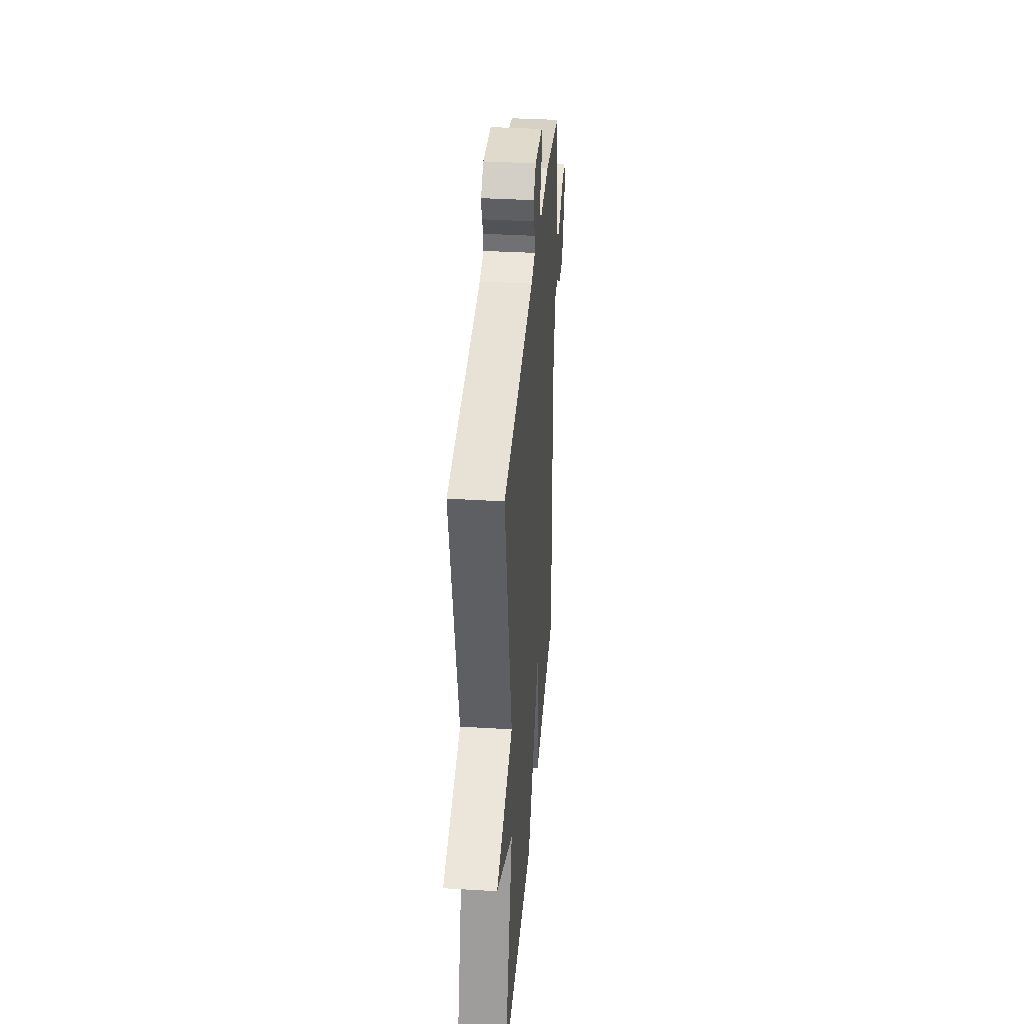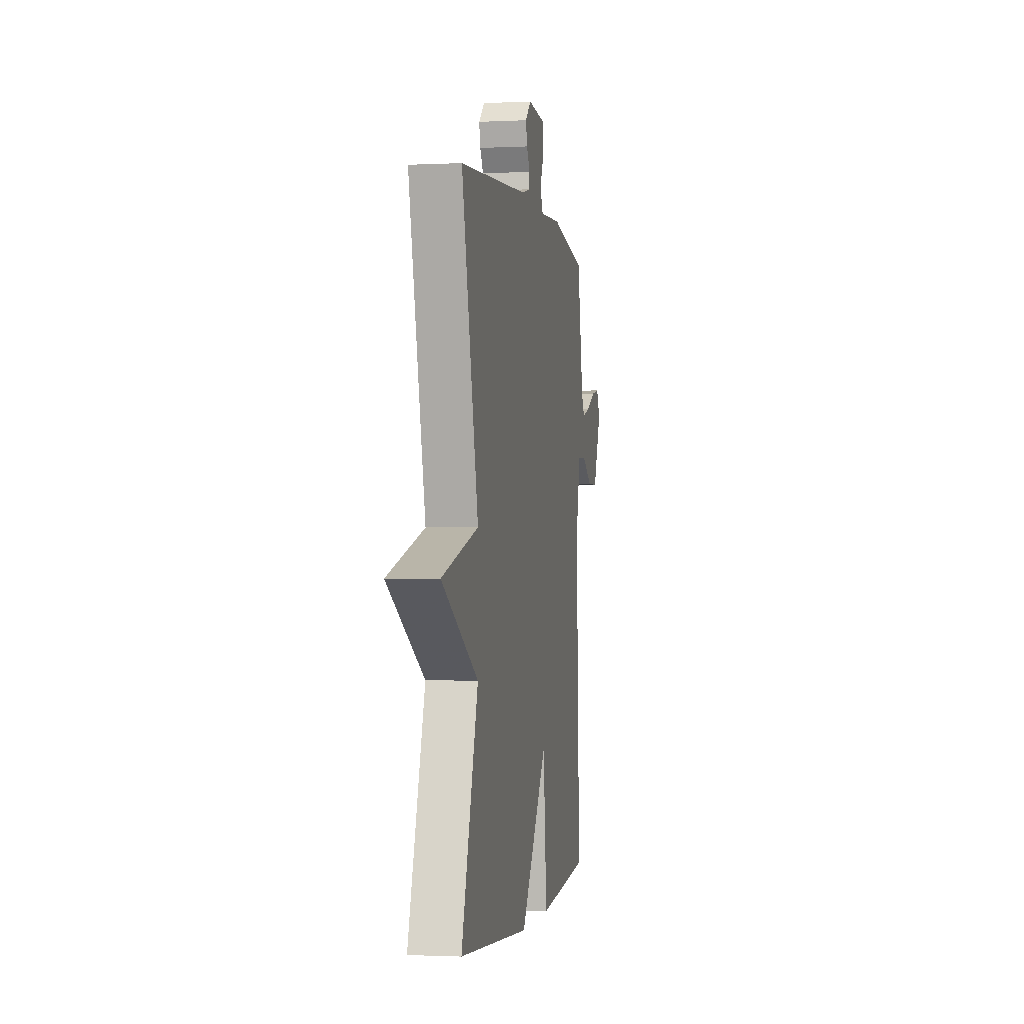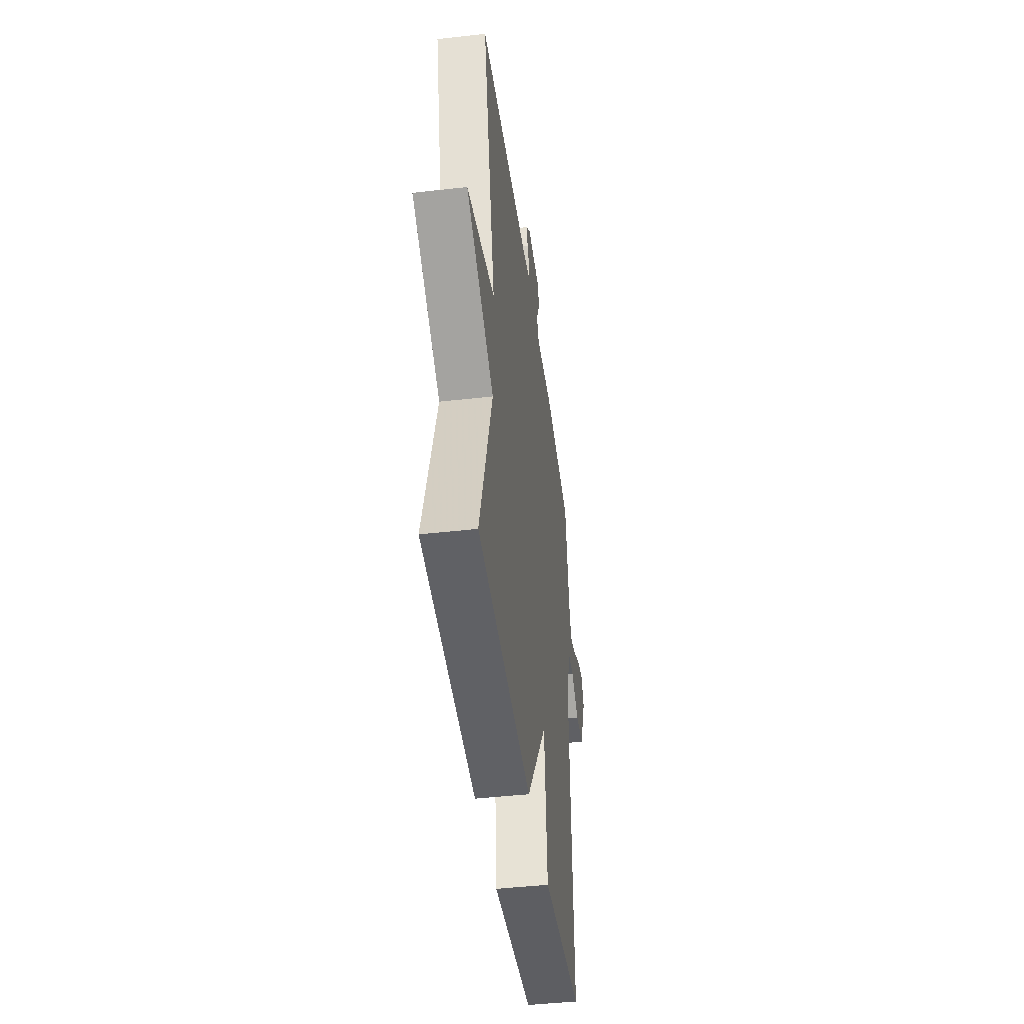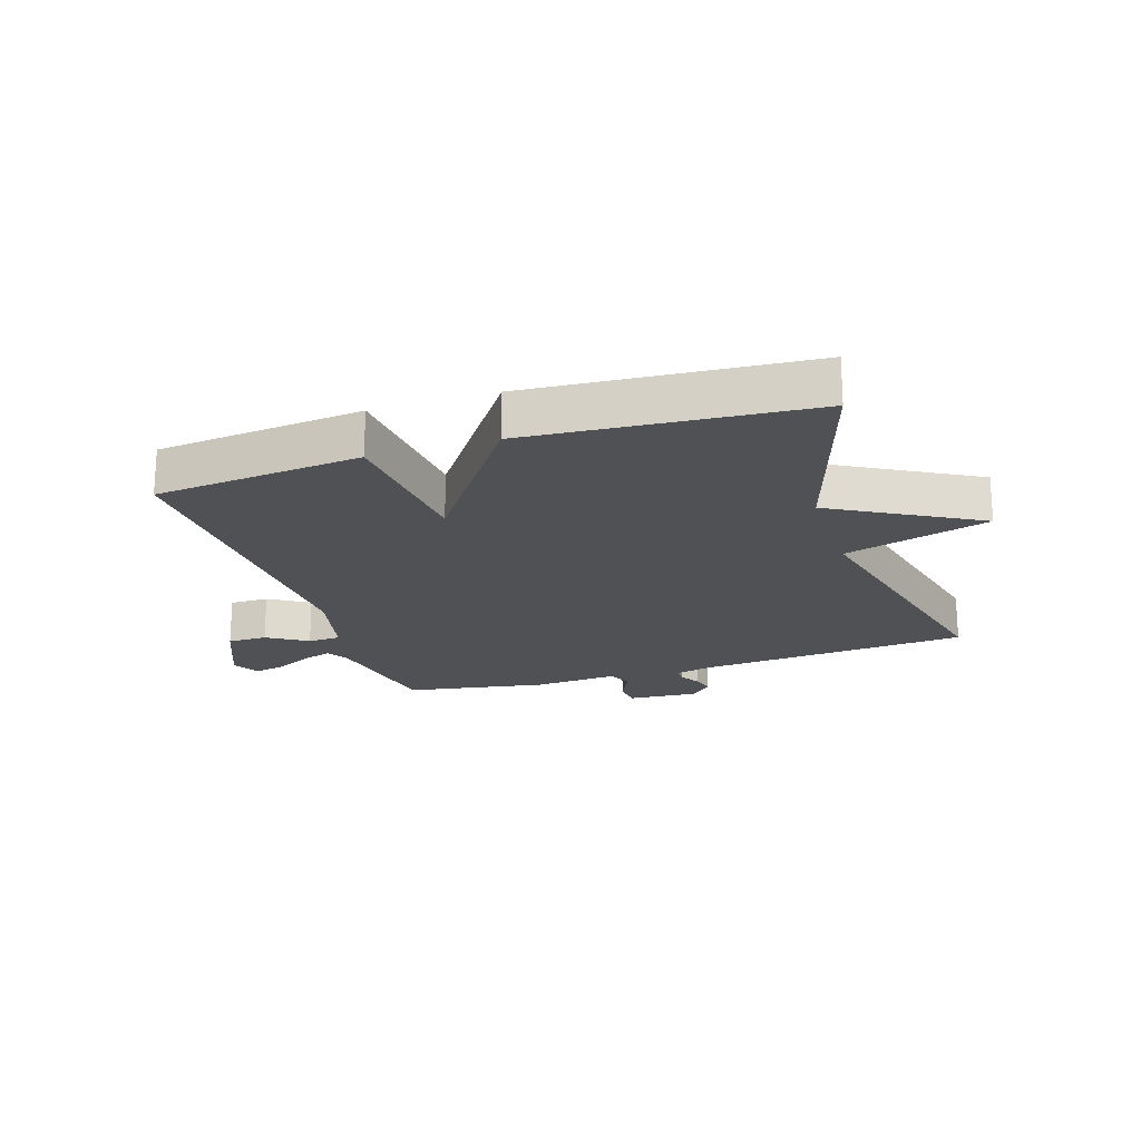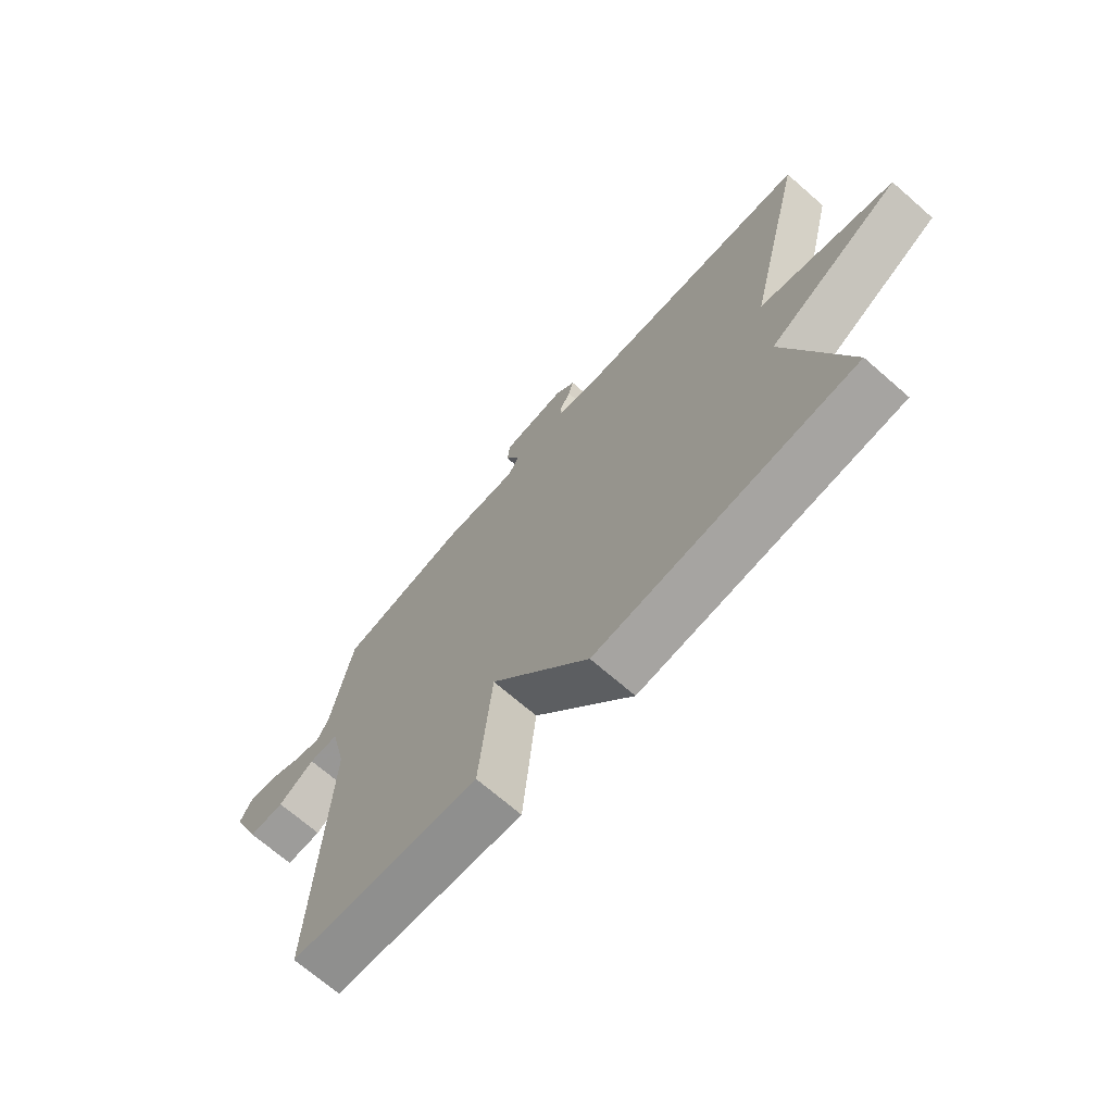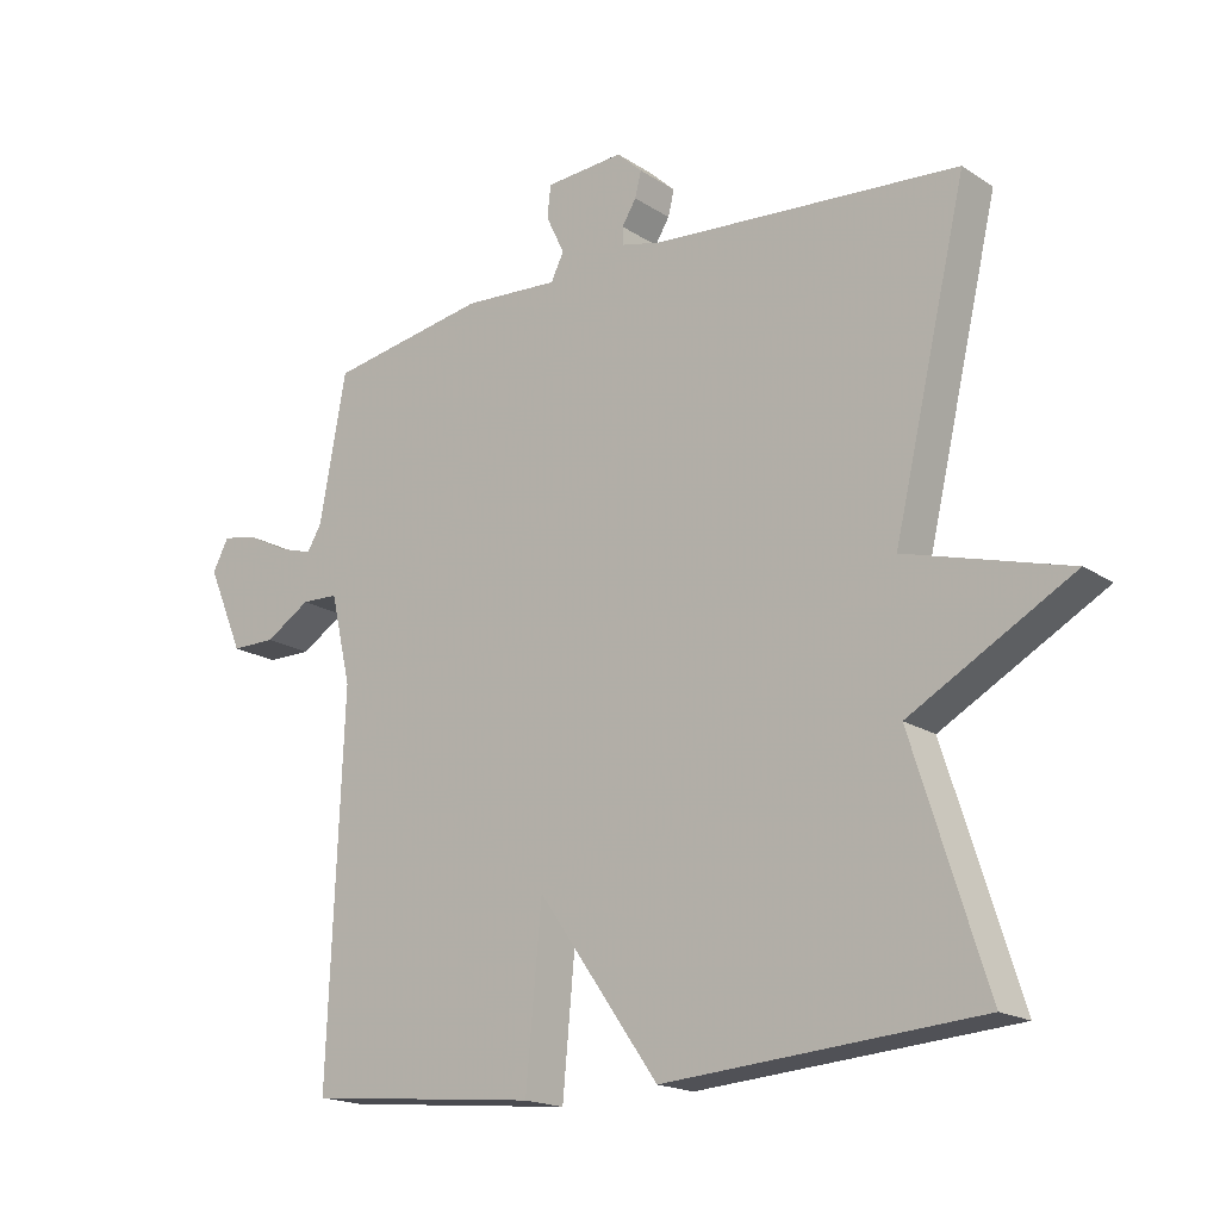
<metadata>
{"format":"obj","ext":"obj","renderer":"f3d","projection":"perspective","resolution":1024,"background":"white","views":[{"elev":36.3,"azim":-85.5,"up":"+Z"},{"elev":-1.6,"azim":-79.9,"up":"+Z"},{"elev":-44.4,"azim":-82.4,"up":"+Z"},{"elev":-20.2,"azim":-162.1,"up":"+Y"},{"elev":-70.0,"azim":-131.1,"up":"+Z"},{"elev":-18.1,"azim":-141.3,"up":"+Z"}]}
</metadata>
<code>
v 0.5 0.07 -0.5
v 0.16 0.07 -0.534
v 0.137 0.07 -0.284
v -0.04 0.07 -0.534
v -0.5 0.07 -0.5
v -0.392 0.07 -0.159
v -0.63 0.07 -0.026
v -0.392 0.07 0.041
v -0.5 0.07 0.5
v -0.05 0.07 0.535
v 0.008 0.07 0.549
v 0.009 0.07 0.575
v -0.012 0.07 0.609
v -0.021 0.07 0.646
v 0.016 0.07 0.681
v 0.131 0.07 0.673
v 0.136 0.07 0.626
v 0.109 0.07 0.569
v 0.128 0.07 0.531
v 0.268 0.07 0.54
v 0.5 0.07 0.5
v 0.539 0.07 0.287
v 0.56 0.07 0.251
v 0.61 0.07 0.266
v 0.67 0.07 0.297
v 0.722 0.07 0.307
v 0.746 0.07 0.262
v 0.693 0.07 0.138
v 0.628 0.07 0.138
v 0.562 0.07 0.179
v 0.508 0.07 0.177
v 0.478 0.07 0.047
v 0.5 0 -0.5
v 0.16 0 -0.534
v 0.137 0 -0.284
v -0.04 0 -0.534
v -0.5 0 -0.5
v -0.392 0 -0.159
v -0.63 0 -0.026
v -0.392 0 0.041
v -0.5 0 0.5
v -0.05 0 0.535
v 0.008 0 0.549
v 0.009 0 0.575
v -0.012 0 0.609
v -0.021 0 0.646
v 0.016 0 0.681
v 0.131 0 0.673
v 0.136 0 0.626
v 0.109 0 0.569
v 0.128 0 0.531
v 0.268 0 0.54
v 0.5 0 0.5
v 0.539 0 0.287
v 0.56 0 0.251
v 0.61 0 0.266
v 0.67 0 0.297
v 0.722 0 0.307
v 0.746 0 0.262
v 0.693 0 0.138
v 0.628 0 0.138
v 0.562 0 0.179
v 0.508 0 0.177
v 0.478 0 0.047
f 28 29 30
f 27 28 30
f 26 27 30
f 25 26 30
f 24 25 30
f 23 24 30 31
f 22 23 31
f 21 22 31
f 20 21 31
f 19 20 31
f 16 17 18
f 15 16 18
f 14 15 18
f 13 14 18
f 12 13 18
f 11 12 18 19
f 19 31 32
f 11 19 32
f 10 11 32
f 6 7 8
f 3 4 5 6
f 3 6 8
f 32 1 2 3
f 9 10 32
f 8 9 32
f 3 8 32
f 62 61 60
f 62 60 59
f 62 59 58
f 62 58 57
f 62 57 56
f 63 62 56 55
f 63 55 54
f 63 54 53
f 63 53 52
f 63 52 51
f 50 49 48
f 50 48 47
f 50 47 46
f 50 46 45
f 50 45 44
f 51 50 44 43
f 64 63 51
f 64 51 43
f 64 43 42
f 40 39 38
f 38 37 36 35
f 40 38 35
f 35 34 33 64
f 64 42 41
f 64 41 40
f 64 40 35
f 1 33 34 2
f 2 34 35 3
f 3 35 36 4
f 4 36 37 5
f 5 37 38 6
f 6 38 39 7
f 7 39 40 8
f 8 40 41 9
f 9 41 42 10
f 10 42 43 11
f 11 43 44 12
f 12 44 45 13
f 13 45 46 14
f 14 46 47 15
f 15 47 48 16
f 16 48 49 17
f 17 49 50 18
f 18 50 51 19
f 19 51 52 20
f 20 52 53 21
f 21 53 54 22
f 22 54 55 23
f 23 55 56 24
f 24 56 57 25
f 25 57 58 26
f 26 58 59 27
f 27 59 60 28
f 28 60 61 29
f 29 61 62 30
f 30 62 63 31
f 31 63 64 32
f 32 64 33 1

</code>
